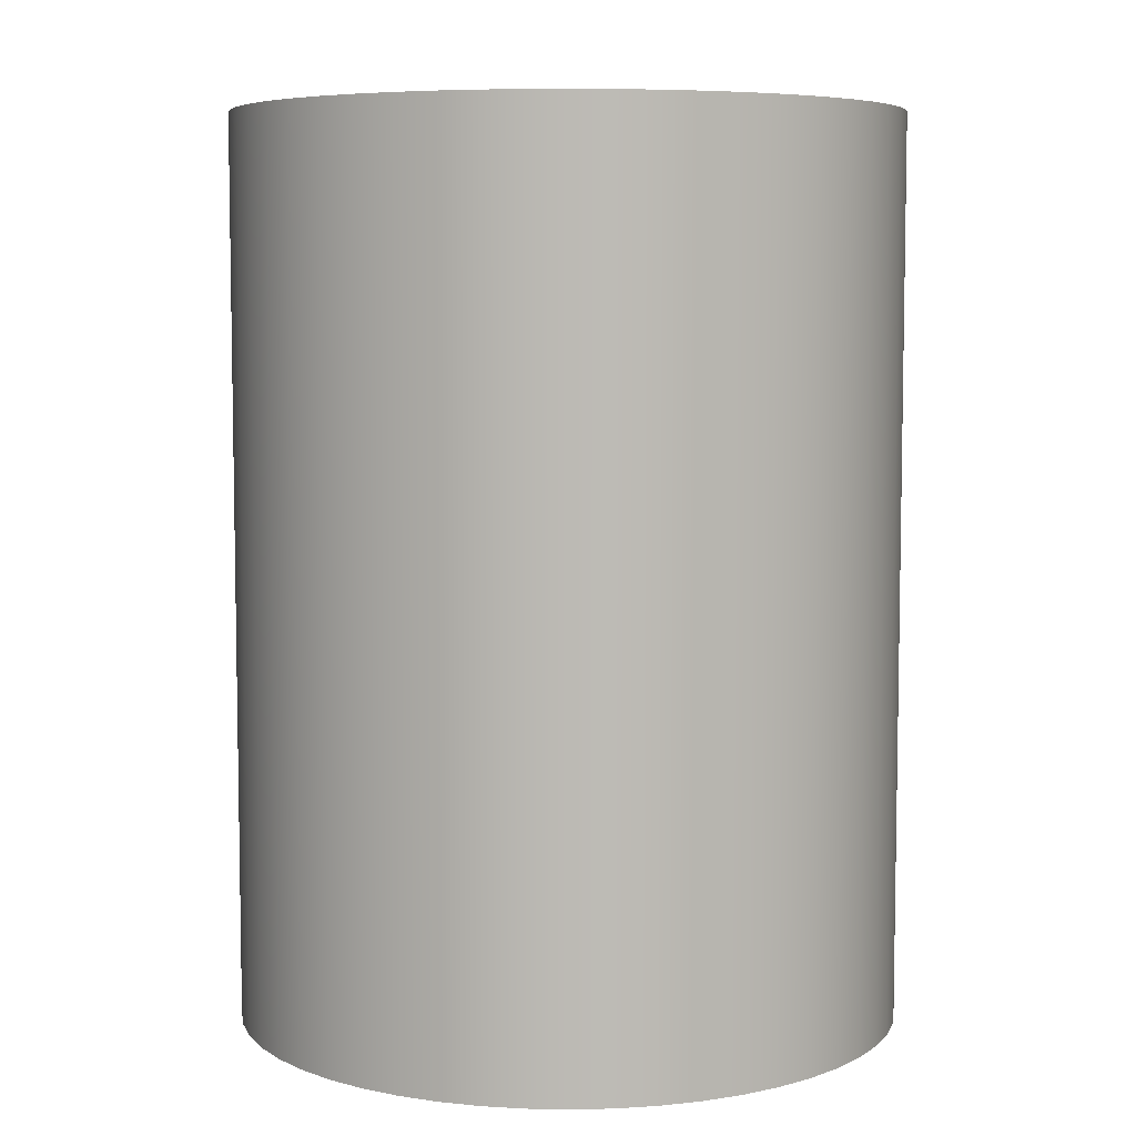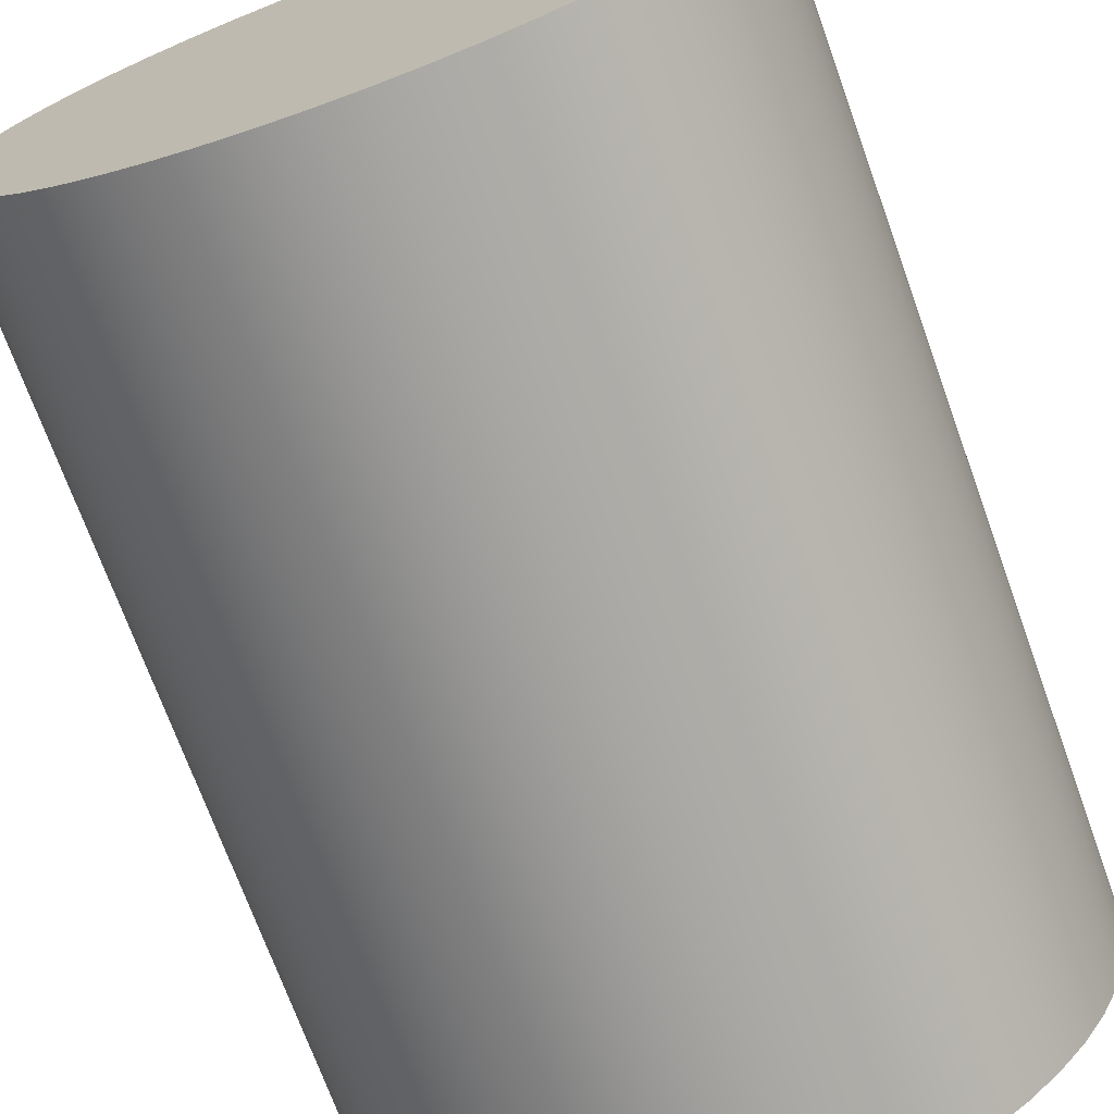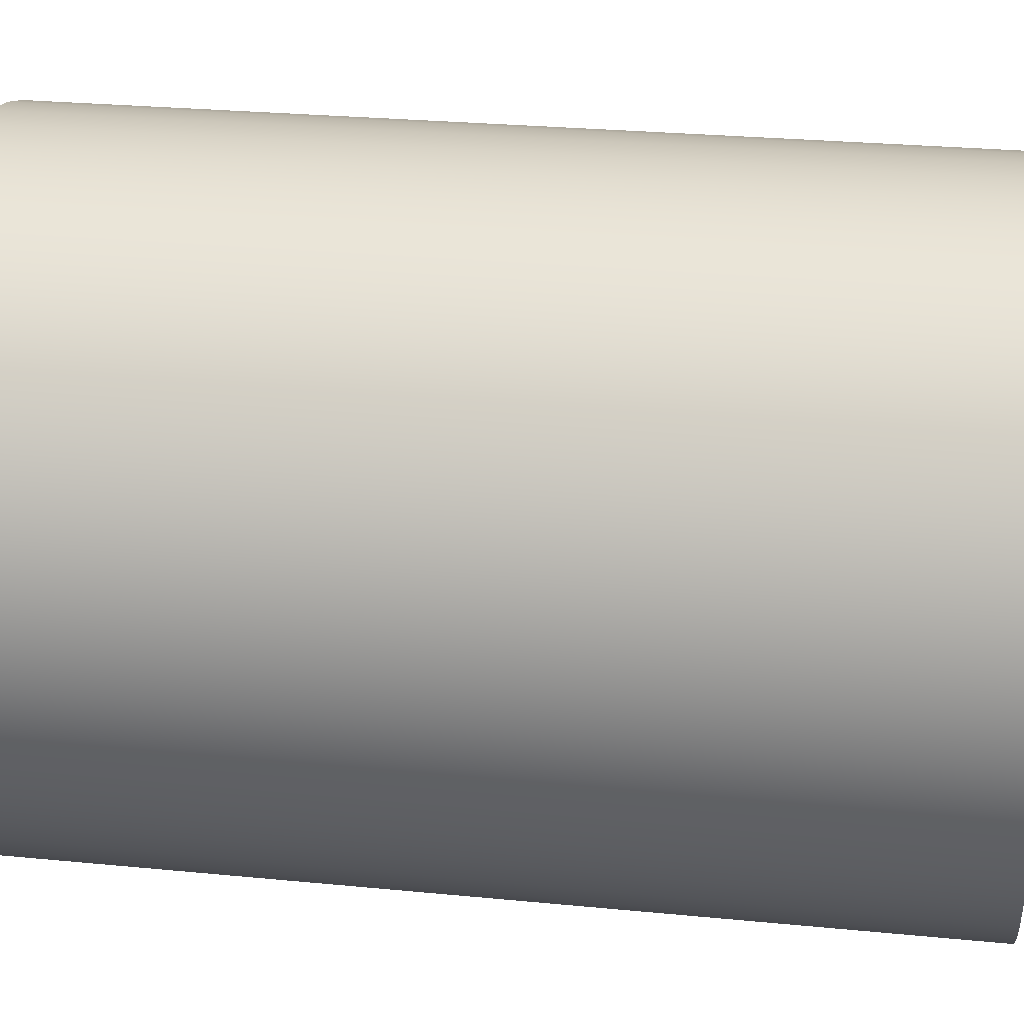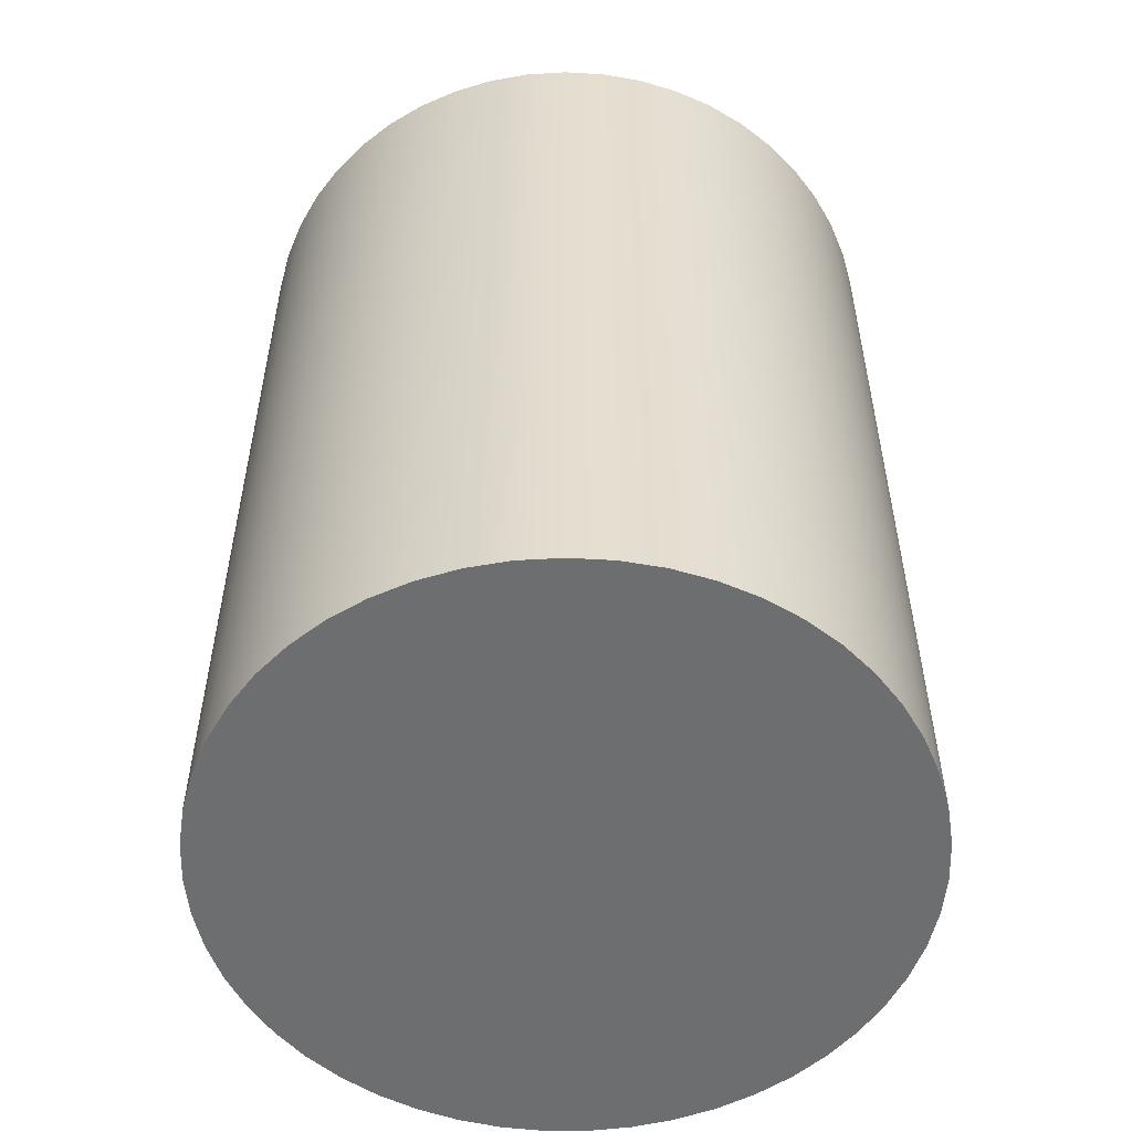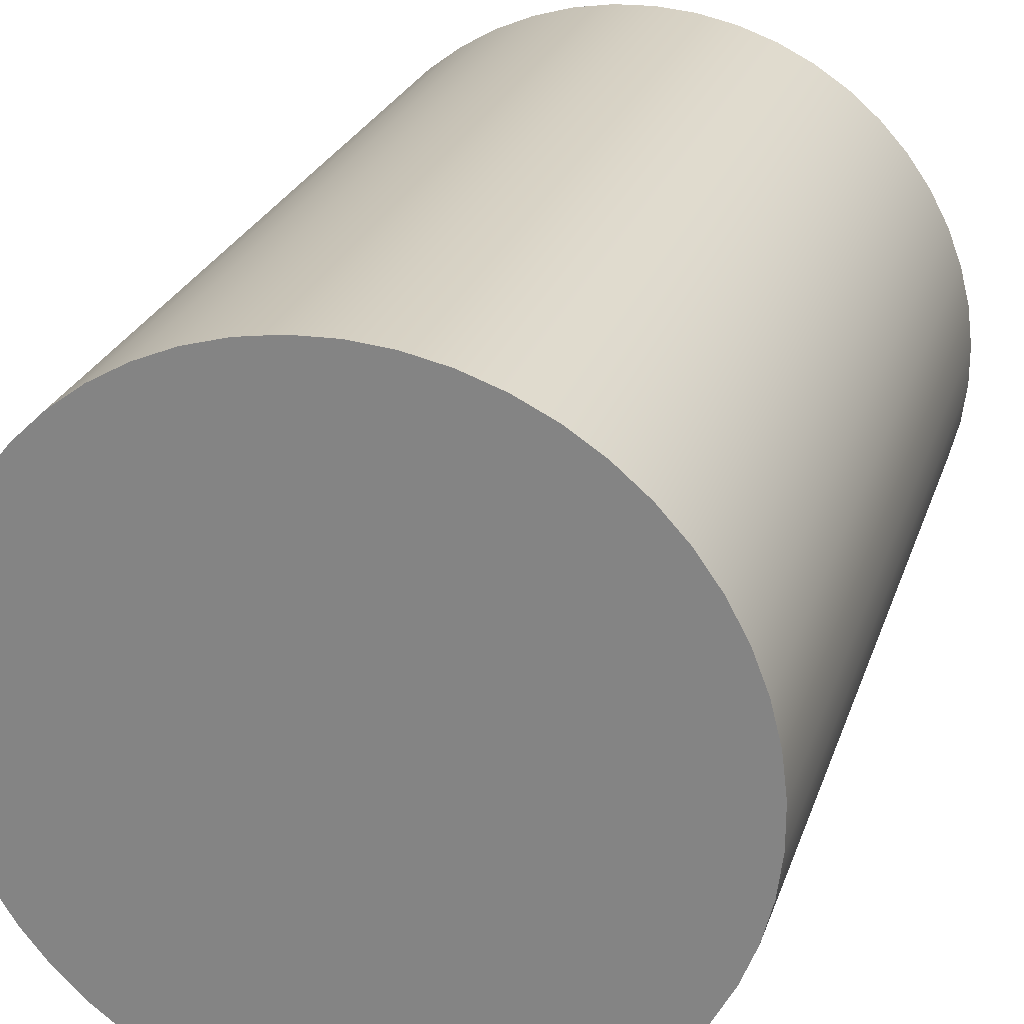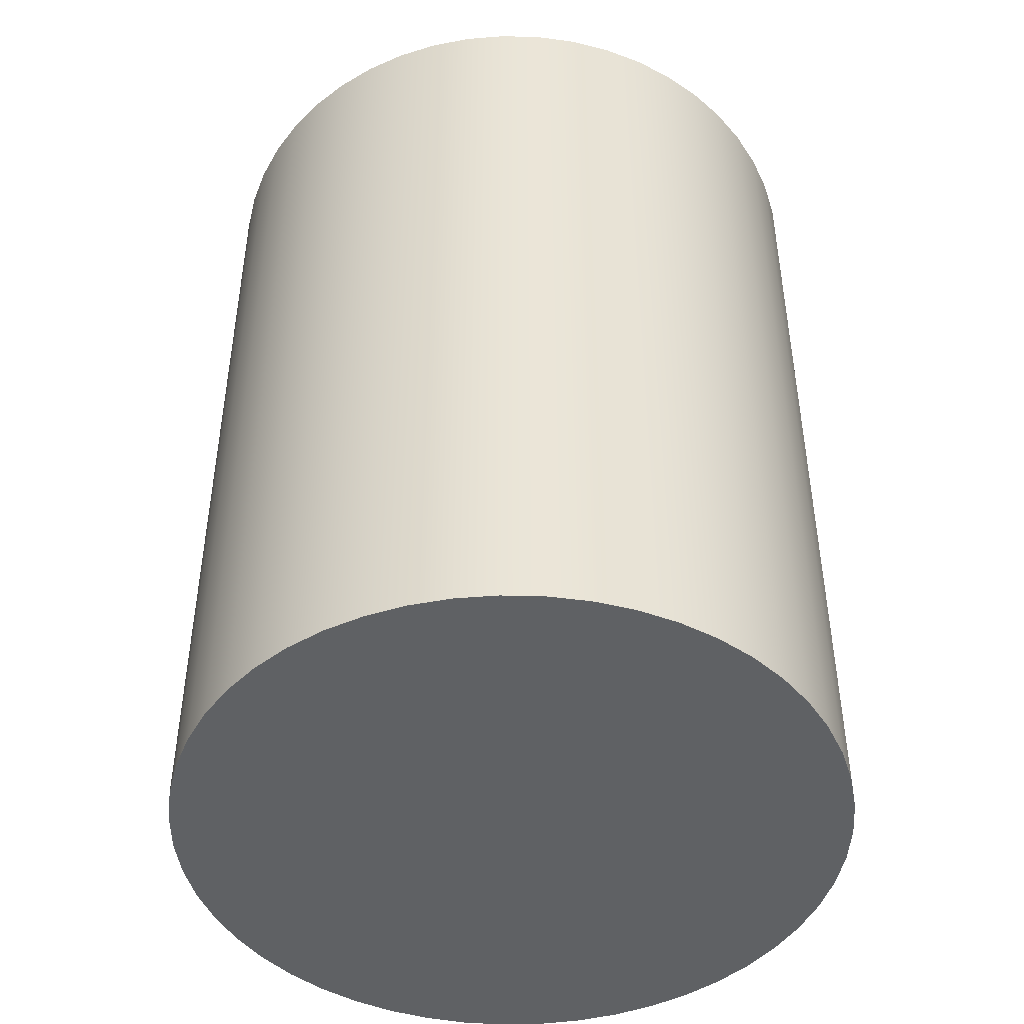
<metadata>
{"format":"obj","ext":"obj","renderer":"f3d","projection":"perspective","resolution":1024,"background":"white","views":[{"elev":6.5,"azim":121.4,"up":"+Z"},{"elev":-71.5,"azim":-160.1,"up":"+Y"},{"elev":26.5,"azim":98.8,"up":"+Y"},{"elev":-54.2,"azim":114.8,"up":"+Z"},{"elev":24.9,"azim":16.3,"up":"+Y"},{"elev":-46.1,"azim":123.6,"up":"+Z"}]}
</metadata>
<code>
v -1.107 -1.356e-16 3
v -1.099 0.1361 3
v -1.074 0.27 3
v -1.032 0.3999 3
v -0.9754 0.5238 3
v -0.9036 0.6397 3
v -0.8182 0.7459 3
v -0.7203 0.8408 3
v -0.6115 0.9229 3
v -0.4935 0.9911 3
v -0.368 1.044 3
v -0.2369 1.082 3
v -0.1022 1.102 3
v 0.03409 1.107 3
v 0.1698 1.094 3
v 0.303 1.065 3
v 0.4315 1.02 3
v 0.5536 0.9588 3
v 0.6672 0.8835 3
v 0.7707 0.7948 3
v 0.8626 0.6941 3
v 0.9413 0.5828 3
v 1.006 0.4627 3
v 1.055 0.3356 3
v 1.088 0.2034 3
v 1.105 0.06816 3
v 1.105 -0.06816 3
v 1.088 -0.2034 3
v 1.055 -0.3356 3
v 1.006 -0.4627 3
v 0.9413 -0.5828 3
v 0.8626 -0.6941 3
v 0.7707 -0.7948 3
v 0.6672 -0.8835 3
v 0.5536 -0.9588 3
v 0.4315 -1.02 3
v 0.303 -1.065 3
v 0.1698 -1.094 3
v 0.03409 -1.107 3
v -0.1022 -1.102 3
v -0.2369 -1.082 3
v -0.368 -1.044 3
v -0.4935 -0.9911 3
v -0.6115 -0.9229 3
v -0.7203 -0.8408 3
v -0.8182 -0.7459 3
v -0.9036 -0.6397 3
v -0.9754 -0.5238 3
v -1.032 -0.3999 3
v -1.074 -0.27 3
v -1.099 -0.1361 3
v -1.107 -1.356e-16 0
v -1.099 -0.1361 0
v -1.074 -0.27 0
v -1.032 -0.3999 0
v -0.9754 -0.5238 0
v -0.9036 -0.6397 0
v -0.8182 -0.7459 0
v -0.7203 -0.8408 0
v -0.6115 -0.9229 0
v -0.4935 -0.9911 0
v -0.368 -1.044 0
v -0.2369 -1.082 0
v -0.1022 -1.102 0
v 0.03409 -1.107 0
v 0.1698 -1.094 0
v 0.303 -1.065 0
v 0.4315 -1.02 0
v 0.5536 -0.9588 0
v 0.6672 -0.8835 0
v 0.7707 -0.7948 0
v 0.8626 -0.6941 0
v 0.9413 -0.5828 0
v 1.006 -0.4627 0
v 1.055 -0.3356 0
v 1.088 -0.2034 0
v 1.105 -0.06816 0
v 1.105 0.06816 0
v 1.088 0.2034 0
v 1.055 0.3356 0
v 1.006 0.4627 0
v 0.9413 0.5828 0
v 0.8626 0.6941 0
v 0.7707 0.7948 0
v 0.6672 0.8835 0
v 0.5536 0.9588 0
v 0.4315 1.02 0
v 0.303 1.065 0
v 0.1698 1.094 0
v 0.03409 1.107 0
v -0.1022 1.102 0
v -0.2369 1.082 0
v -0.368 1.044 0
v -0.4935 0.9911 0
v -0.6115 0.9229 0
v -0.7203 0.8408 0
v -0.8182 0.7459 0
v -0.9036 0.6397 0
v -0.9754 0.5238 0
v -1.032 0.3999 0
v -1.074 0.27 0
v -1.099 0.1361 0
v -1.107 -1.356e-16 0
v -1.107 -1.356e-16 3
v -1.107 -1.356e-16 3
v -1.099 -0.1361 3
v -1.074 -0.27 3
v -1.032 -0.3999 3
v -0.9754 -0.5238 3
v -0.9036 -0.6397 3
v -0.8182 -0.7459 3
v -0.7203 -0.8408 3
v -0.6115 -0.9229 3
v -0.4935 -0.9911 3
v -0.368 -1.044 3
v -0.2369 -1.082 3
v -0.1022 -1.102 3
v 0.03409 -1.107 3
v 0.1698 -1.094 3
v 0.303 -1.065 3
v 0.4315 -1.02 3
v 0.5536 -0.9588 3
v 0.6672 -0.8835 3
v 0.7707 -0.7948 3
v 0.8626 -0.6941 3
v 0.9413 -0.5828 3
v 1.006 -0.4627 3
v 1.055 -0.3356 3
v 1.088 -0.2034 3
v 1.105 -0.06816 3
v 1.105 0.06816 3
v 1.088 0.2034 3
v 1.055 0.3356 3
v 1.006 0.4627 3
v 0.9413 0.5828 3
v 0.8626 0.6941 3
v 0.7707 0.7948 3
v 0.6672 0.8835 3
v 0.5536 0.9588 3
v 0.4315 1.02 3
v 0.303 1.065 3
v 0.1698 1.094 3
v 0.03409 1.107 3
v -0.1022 1.102 3
v -0.2369 1.082 3
v -0.368 1.044 3
v -0.4935 0.9911 3
v -0.6115 0.9229 3
v -0.7203 0.8408 3
v -0.8182 0.7459 3
v -0.9036 0.6397 3
v -0.9754 0.5238 3
v -1.032 0.3999 3
v -1.074 0.27 3
v -1.099 0.1361 3
v -1.107 -1.356e-16 0
v -1.099 0.1361 0
v -1.074 0.27 0
v -1.032 0.3999 0
v -0.9754 0.5238 0
v -0.9036 0.6397 0
v -0.8182 0.7459 0
v -0.7203 0.8408 0
v -0.6115 0.9229 0
v -0.4935 0.9911 0
v -0.368 1.044 0
v -0.2369 1.082 0
v -0.1022 1.102 0
v 0.03409 1.107 0
v 0.1698 1.094 0
v 0.303 1.065 0
v 0.4315 1.02 0
v 0.5536 0.9588 0
v 0.6672 0.8835 0
v 0.7707 0.7948 0
v 0.8626 0.6941 0
v 0.9413 0.5828 0
v 1.006 0.4627 0
v 1.055 0.3356 0
v 1.088 0.2034 0
v 1.105 0.06816 0
v 1.105 -0.06816 0
v 1.088 -0.2034 0
v 1.055 -0.3356 0
v 1.006 -0.4627 0
v 0.9413 -0.5828 0
v 0.8626 -0.6941 0
v 0.7707 -0.7948 0
v 0.6672 -0.8835 0
v 0.5536 -0.9588 0
v 0.4315 -1.02 0
v 0.303 -1.065 0
v 0.1698 -1.094 0
v 0.03409 -1.107 0
v -0.1022 -1.102 0
v -0.2369 -1.082 0
v -0.368 -1.044 0
v -0.4935 -0.9911 0
v -0.6115 -0.9229 0
v -0.7203 -0.8408 0
v -0.8182 -0.7459 0
v -0.9036 -0.6397 0
v -0.9754 -0.5238 0
v -1.032 -0.3999 0
v -1.074 -0.27 0
v -1.099 -0.1361 0
g eafd794a-e29d-11ea-882f-54bf646e7e1f
f 2 102 1
f 1 102 103
f 104 52 51
f 51 52 53
f 51 53 50
f 50 53 54
f 50 54 49
f 49 54 55
f 49 55 48
f 48 55 56
f 48 56 47
f 47 56 57
f 47 57 46
f 46 57 58
f 46 58 45
f 45 58 59
f 45 59 44
f 44 59 60
f 44 60 43
f 43 60 61
f 43 61 42
f 42 61 62
f 42 62 41
f 41 62 63
f 41 63 40
f 40 63 64
f 40 64 39
f 39 64 65
f 39 65 38
f 38 65 66
f 38 66 37
f 37 66 67
f 37 67 36
f 36 67 68
f 36 68 35
f 35 68 69
f 35 69 34
f 34 69 70
f 34 70 33
f 33 70 71
f 33 71 32
f 32 71 72
f 32 72 31
f 31 72 73
f 31 73 30
f 30 73 74
f 30 74 29
f 29 74 75
f 29 75 28
f 28 75 76
f 28 76 27
f 27 76 77
f 27 77 26
f 26 77 78
f 26 78 25
f 25 78 79
f 25 79 24
f 24 79 80
f 24 80 23
f 23 80 81
f 23 81 22
f 22 81 82
f 22 82 21
f 21 82 83
f 21 83 20
f 20 83 84
f 20 84 19
f 19 84 85
f 19 85 18
f 18 85 86
f 18 86 17
f 17 86 87
f 17 87 16
f 16 87 88
f 16 88 15
f 15 88 89
f 15 89 14
f 14 89 90
f 14 90 13
f 13 90 91
f 13 91 12
f 12 91 92
f 12 92 11
f 11 92 93
f 11 93 10
f 10 93 94
f 10 94 9
f 9 94 95
f 9 95 8
f 8 95 96
f 8 96 7
f 7 96 97
f 7 97 6
f 6 97 98
f 6 98 5
f 5 98 99
f 5 99 4
f 4 99 100
f 4 100 3
f 3 100 101
f 3 101 2
f 2 101 102
g eb0a21b6-e29d-11ea-8b82-54bf646e7e1f
f 105 106 155
f 155 106 154
f 154 106 107
f 154 107 153
f 153 107 152
f 152 107 151
f 151 107 150
f 150 107 149
f 149 107 148
f 148 107 147
f 147 107 146
f 146 107 145
f 145 107 144
f 144 107 143
f 143 107 142
f 142 107 141
f 141 107 140
f 140 107 139
f 139 107 138
f 138 107 137
f 137 107 136
f 136 107 135
f 135 107 134
f 134 107 133
f 133 107 132
f 132 107 131
f 131 107 130
f 130 107 129
f 129 107 128
f 128 107 108
f 128 108 127
f 127 108 109
f 127 109 126
f 126 109 110
f 126 110 125
f 125 110 111
f 125 111 124
f 124 111 112
f 124 112 123
f 123 112 113
f 123 113 122
f 122 113 114
f 122 114 121
f 121 114 115
f 121 115 120
f 120 115 116
f 120 116 119
f 119 116 117
f 119 117 118
g eb0dcaac-e29d-11ea-9021-54bf646e7e1f
f 156 157 206
f 206 157 158
f 206 158 205
f 205 158 159
f 205 159 160
f 160 161 205
f 205 161 162
f 205 162 163
f 163 164 205
f 205 164 165
f 205 165 166
f 166 167 205
f 205 167 168
f 205 168 169
f 169 170 205
f 205 170 171
f 205 171 172
f 172 173 205
f 205 173 174
f 205 174 175
f 175 176 205
f 205 176 177
f 205 177 178
f 178 179 205
f 205 179 180
f 205 180 181
f 181 182 205
f 205 182 183
f 205 183 184
f 205 184 204
f 204 184 185
f 204 185 203
f 203 185 186
f 203 186 202
f 202 186 187
f 202 187 201
f 201 187 188
f 201 188 200
f 200 188 189
f 200 189 199
f 199 189 190
f 199 190 198
f 198 190 191
f 198 191 197
f 197 191 192
f 197 192 196
f 196 192 193
f 196 193 195
f 195 193 194

</code>
